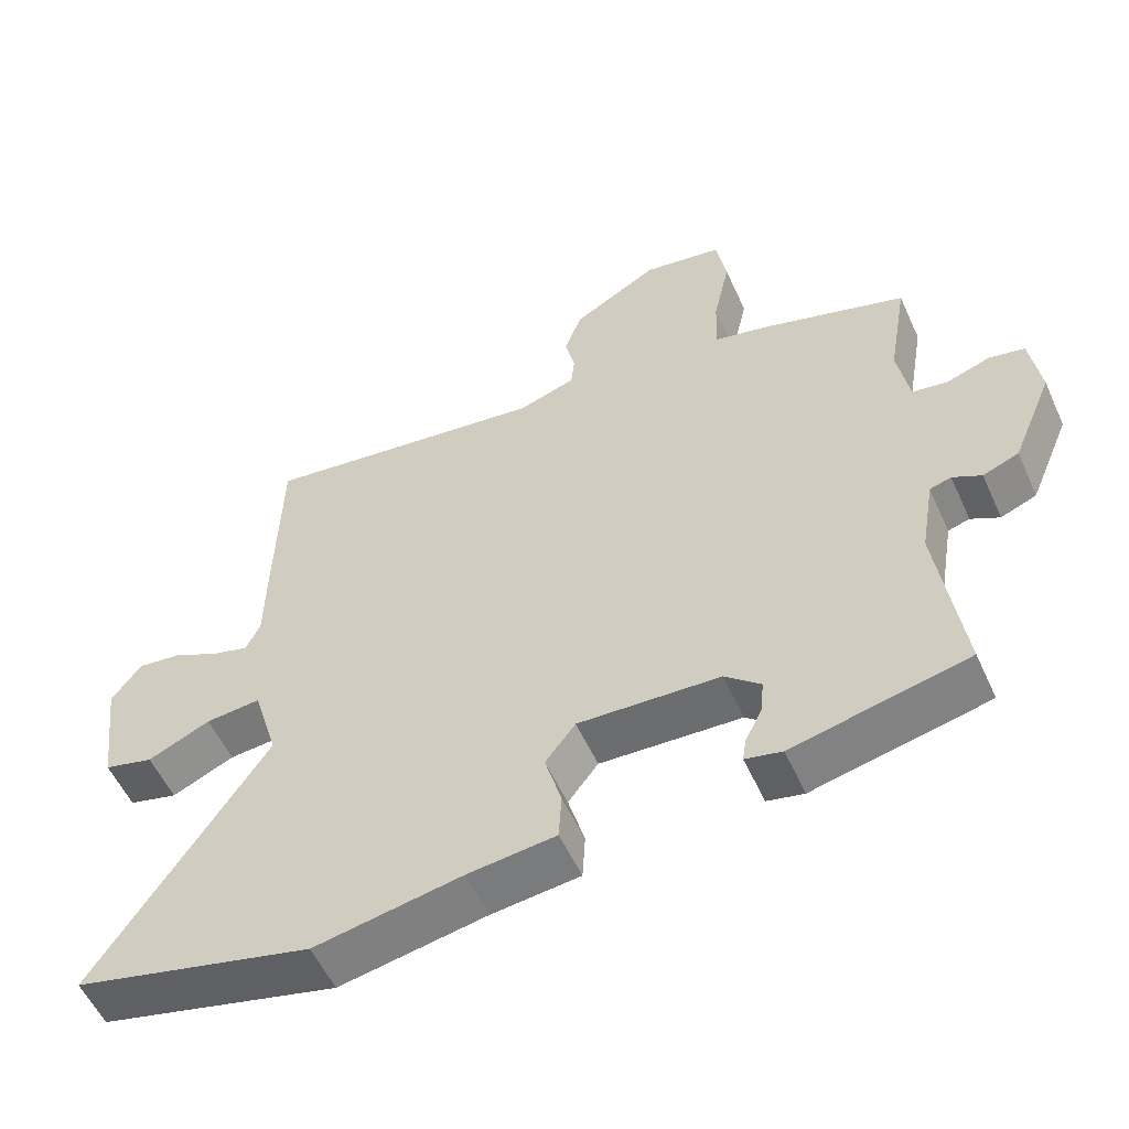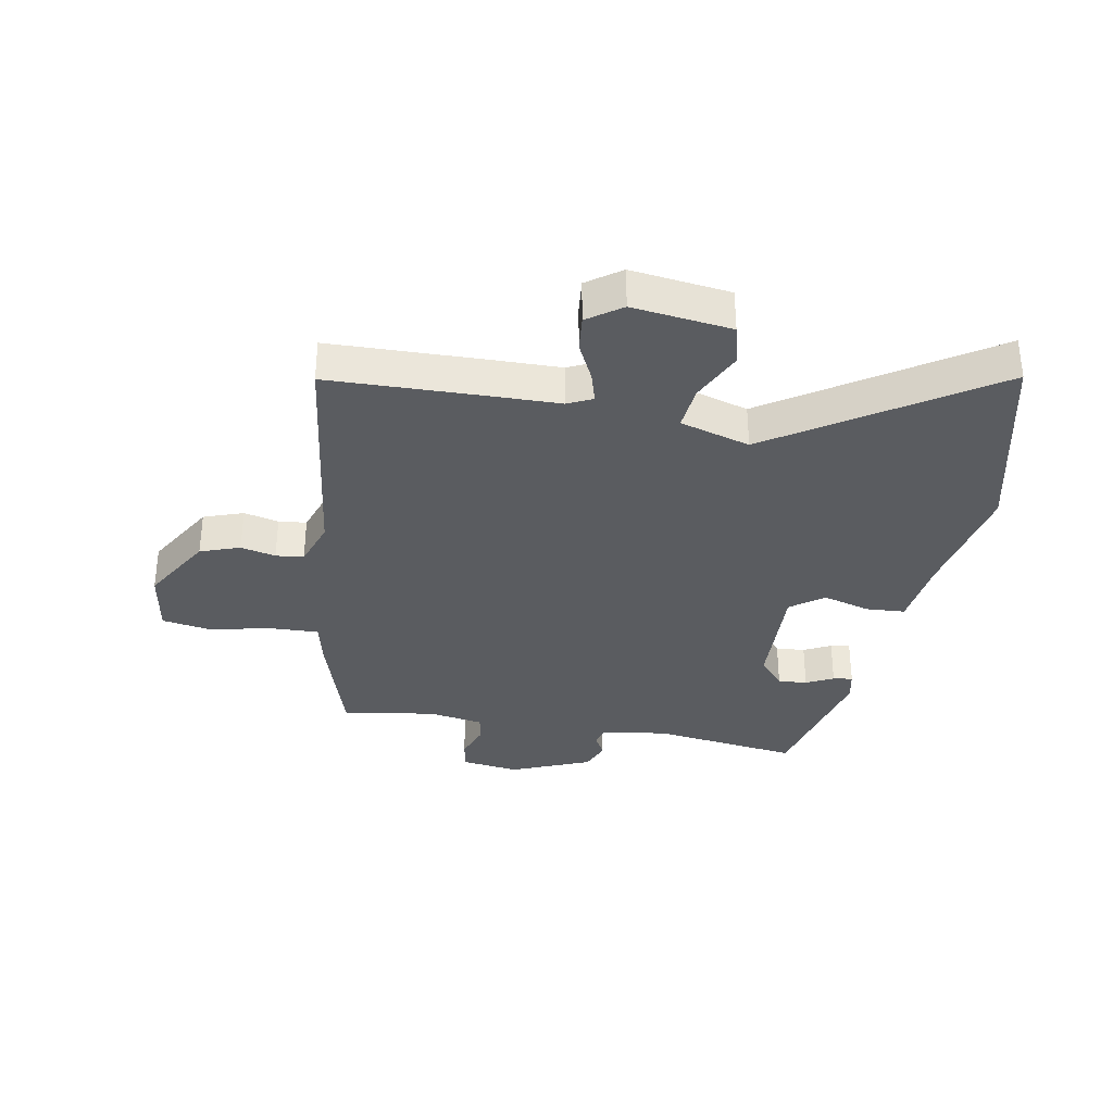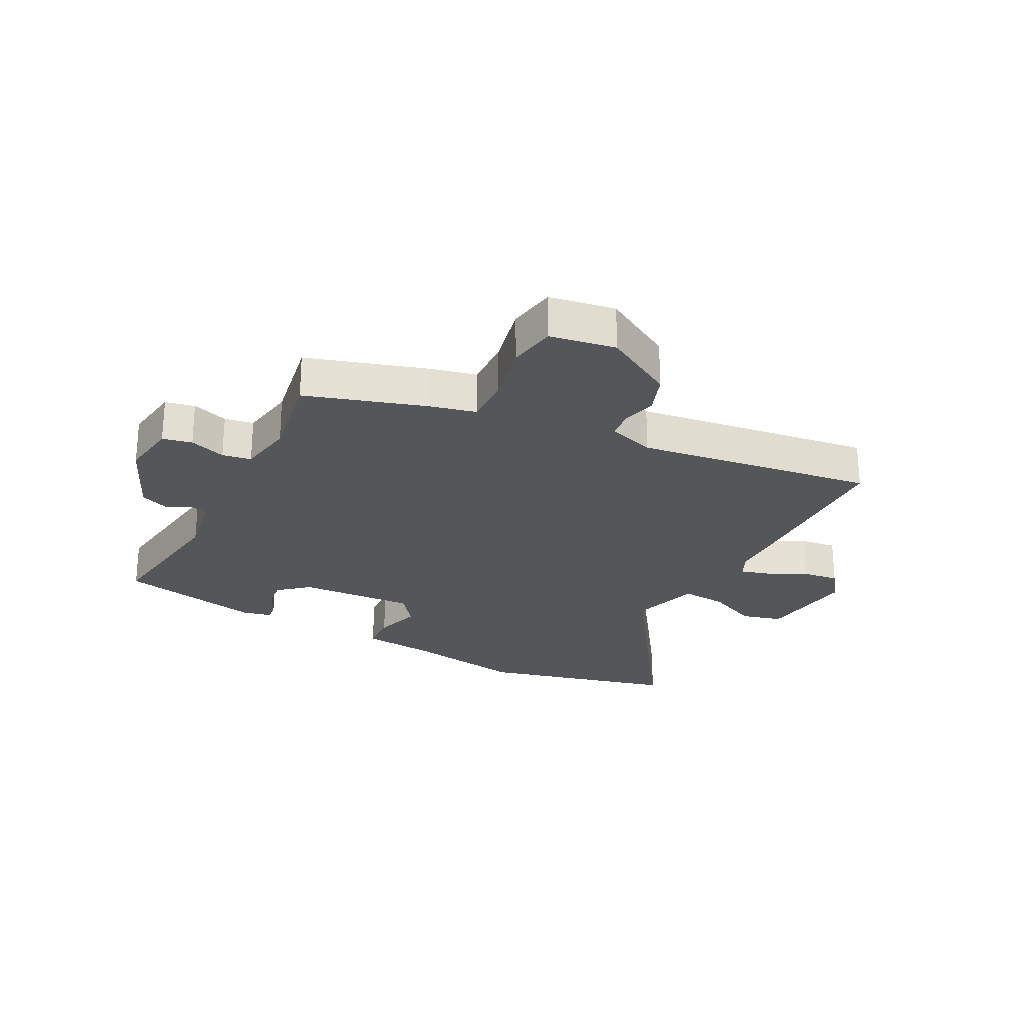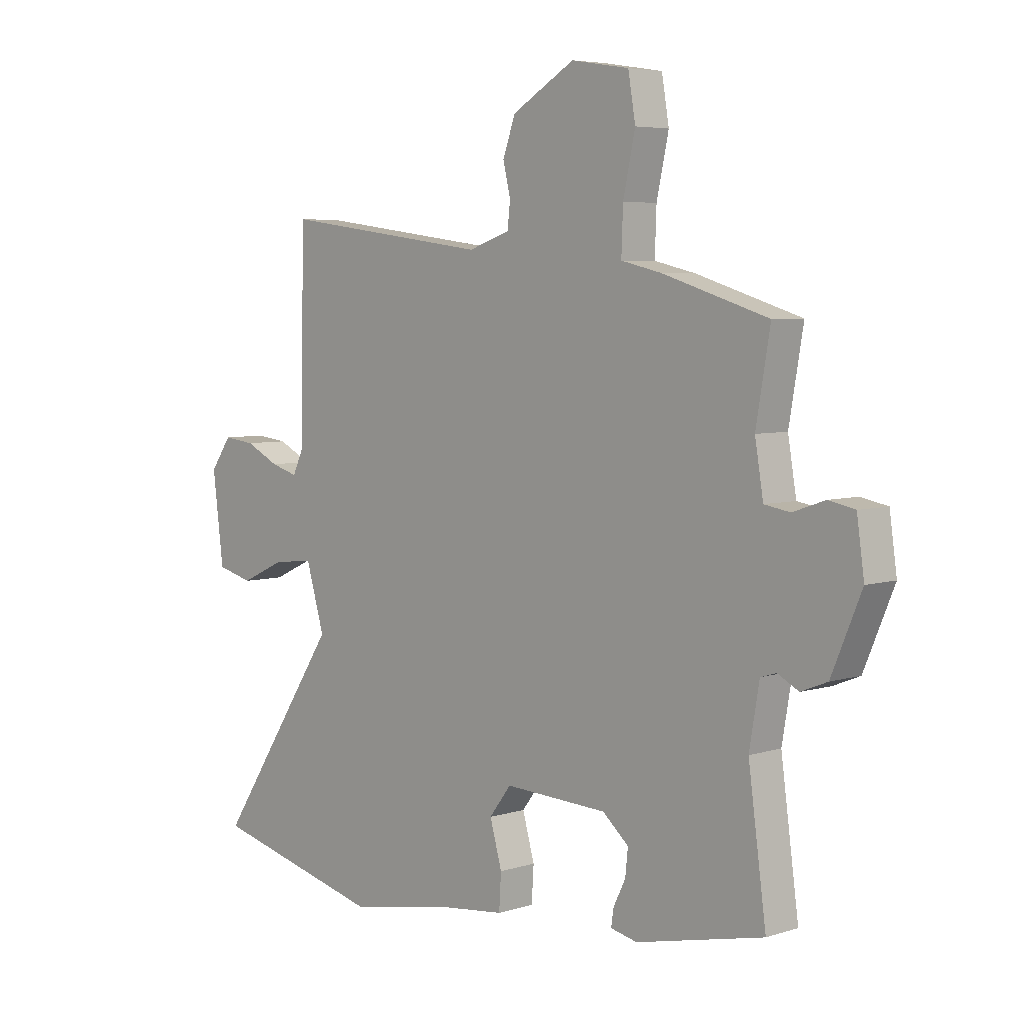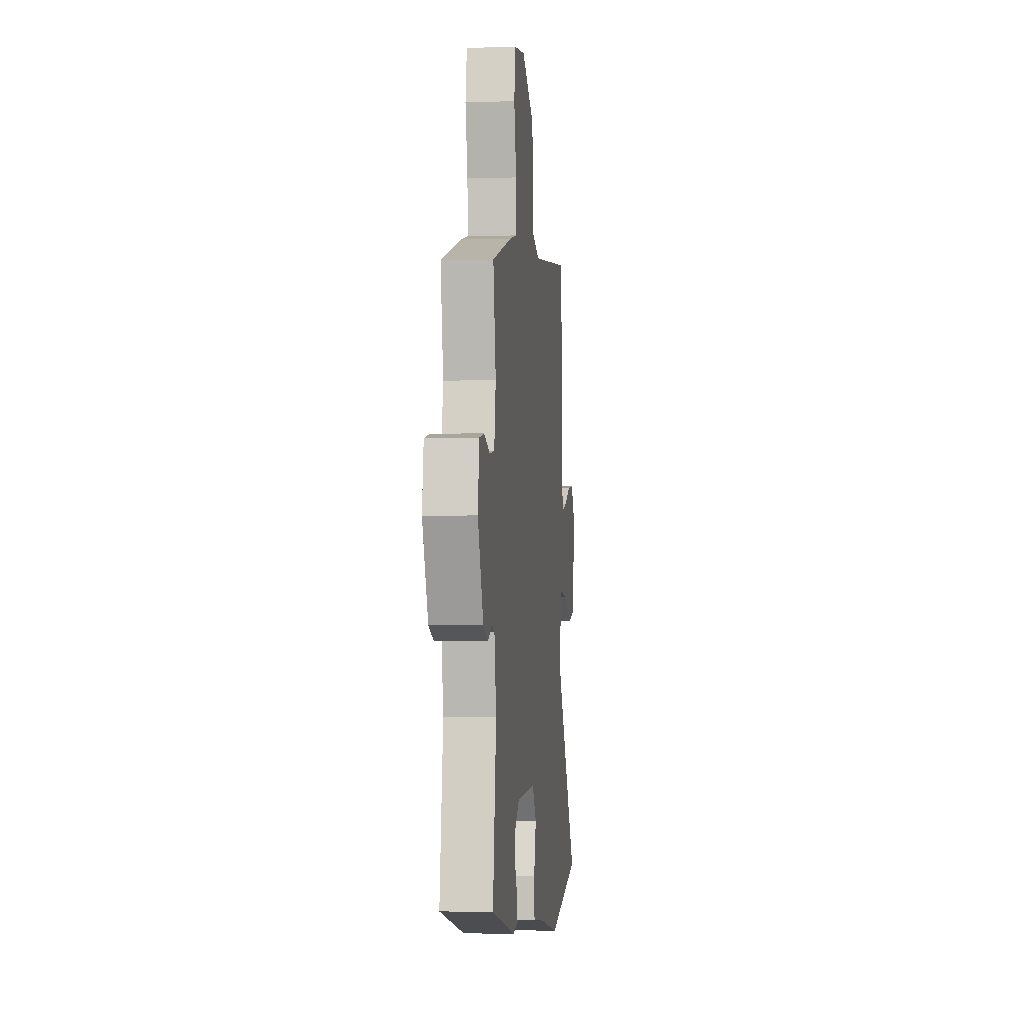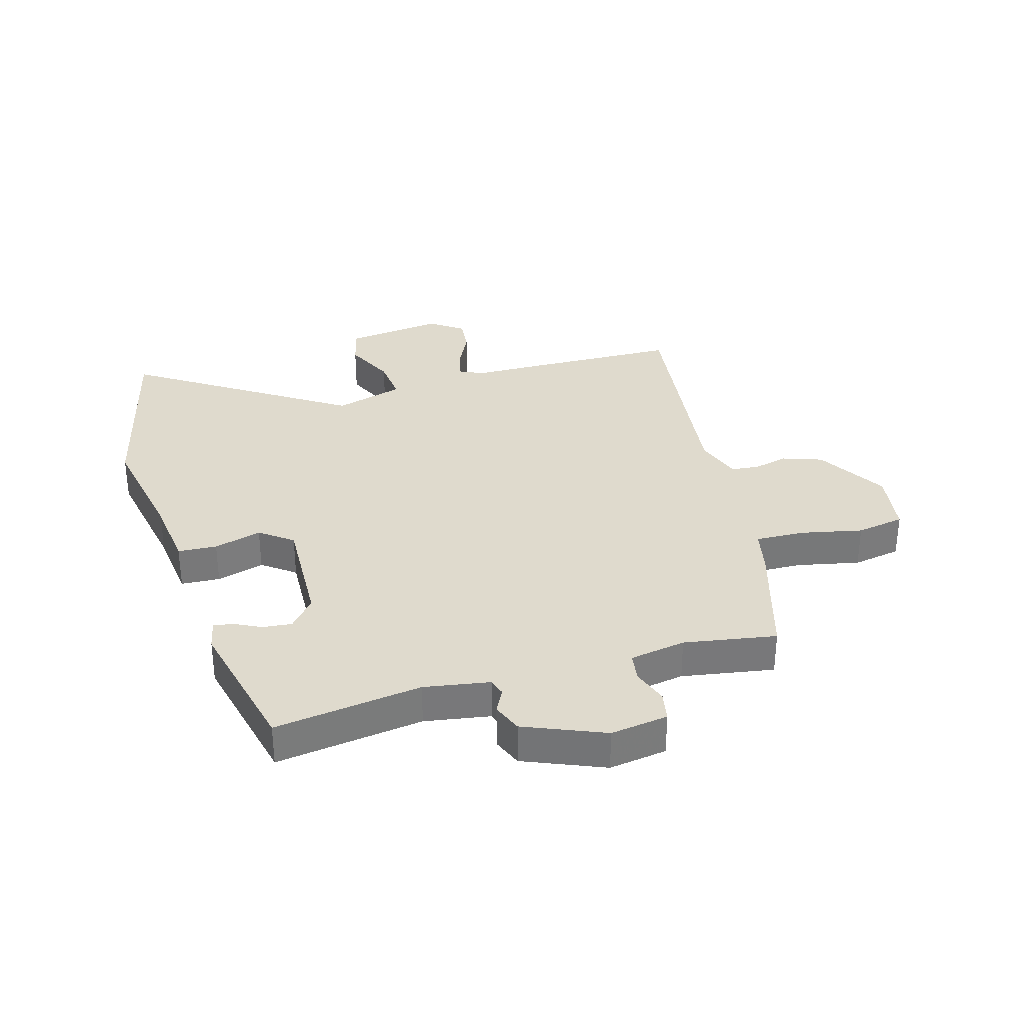
<metadata>
{"format":"obj","ext":"obj","renderer":"f3d","projection":"perspective","resolution":1024,"background":"white","views":[{"elev":-55.3,"azim":-155.8,"up":"+Z"},{"elev":-33.7,"azim":79.5,"up":"+Y"},{"elev":-25.3,"azim":-27.3,"up":"+Y"},{"elev":5.4,"azim":-133.9,"up":"+Z"},{"elev":-3.4,"azim":-83.7,"up":"+Z"},{"elev":32.9,"azim":-106.4,"up":"+Y"}]}
</metadata>
<code>
v -0.498 0.07 -0.415
v -0.464 0.07 -0.165
v -0.483 0.07 -0.054
v -0.513 0.07 -0.045
v -0.553 0.07 -0.066
v -0.603 0.07 -0.046
v -0.66 0.07 0.089
v -0.646 0.07 0.187
v -0.596 0.07 0.197
v -0.535 0.07 0.176
v -0.486 0.07 0.184
v -0.47 0.07 0.279
v -0.497 0.07 0.435
v -0.296 0.07 0.497
v -0.218 0.07 0.515
v -0.221 0.07 0.598
v -0.244 0.07 0.703
v -0.23 0.07 0.785
v -0.119 0.07 0.803
v 0.001 0.07 0.733
v 0.025 0.07 0.666
v 0.011 0.07 0.607
v 0.016 0.07 0.56
v 0.096 0.07 0.533
v 0.498 0.07 0.586
v 0.505 0.07 0.323
v 0.507 0.07 0.208
v 0.527 0.07 0.166
v 0.579 0.07 0.181
v 0.644 0.07 0.213
v 0.705 0.07 0.22
v 0.746 0.07 0.163
v 0.725 0.07 -0.004
v 0.656 0.07 -0.022
v 0.569 0.07 0.018
v 0.492 0.07 0.025
v 0.457 0.07 -0.093
v 0.696 0.07 -0.452
v 0.363 0.07 -0.533
v 0.158 0.07 -0.495
v 0.035 0.07 -0.481
v 0.031 0.07 -0.415
v 0.054 0.07 -0.334
v 0.012 0.07 -0.279
v -0.186 0.07 -0.288
v -0.236 0.07 -0.331
v -0.231 0.07 -0.38
v -0.208 0.07 -0.426
v -0.203 0.07 -0.459
v -0.254 0.07 -0.47
v -0.498 0 -0.415
v -0.464 0 -0.165
v -0.483 0 -0.054
v -0.513 0 -0.045
v -0.553 0 -0.066
v -0.603 0 -0.046
v -0.66 0 0.089
v -0.646 0 0.187
v -0.596 0 0.197
v -0.535 0 0.176
v -0.486 0 0.184
v -0.47 0 0.279
v -0.497 0 0.435
v -0.296 0 0.497
v -0.218 0 0.515
v -0.221 0 0.598
v -0.244 0 0.703
v -0.23 0 0.785
v -0.119 0 0.803
v 0.001 0 0.733
v 0.025 0 0.666
v 0.011 0 0.607
v 0.016 0 0.56
v 0.096 0 0.533
v 0.498 0 0.586
v 0.505 0 0.323
v 0.507 0 0.208
v 0.527 0 0.166
v 0.579 0 0.181
v 0.644 0 0.213
v 0.705 0 0.22
v 0.746 0 0.163
v 0.725 0 -0.004
v 0.656 0 -0.022
v 0.569 0 0.018
v 0.492 0 0.025
v 0.457 0 -0.093
v 0.696 0 -0.452
v 0.363 0 -0.533
v 0.158 0 -0.495
v 0.035 0 -0.481
v 0.031 0 -0.415
v 0.054 0 -0.334
v 0.012 0 -0.279
v -0.186 0 -0.288
v -0.236 0 -0.331
v -0.231 0 -0.38
v -0.208 0 -0.426
v -0.203 0 -0.459
v -0.254 0 -0.47
f 50 1 2
f 49 50 2
f 48 49 2
f 47 48 2
f 46 47 2 3
f 45 46 3
f 44 45 3
f 40 41 42 43
f 39 40 43
f 38 39 43
f 37 38 43
f 36 37 43 44
f 33 34 35
f 32 33 35
f 31 32 35
f 30 31 35
f 29 30 35
f 28 29 35 36
f 36 44 3
f 28 36 3
f 27 28 3
f 27 3 4
f 26 27 4
f 25 26 4
f 24 25 4
f 20 21 22
f 19 20 22
f 18 19 22
f 17 18 22
f 16 17 22
f 15 16 22 23
f 15 23 24
f 14 15 24
f 13 14 24
f 12 13 24
f 8 9 10
f 7 8 10
f 6 7 10
f 5 6 10
f 4 5 10
f 4 10 11
f 4 11 12 24
f 52 51 100
f 52 100 99
f 52 99 98
f 52 98 97
f 53 52 97 96
f 53 96 95
f 53 95 94
f 93 92 91 90
f 93 90 89
f 93 89 88
f 93 88 87
f 94 93 87 86
f 85 84 83
f 85 83 82
f 85 82 81
f 85 81 80
f 85 80 79
f 86 85 79 78
f 53 94 86
f 53 86 78
f 53 78 77
f 54 53 77
f 54 77 76
f 54 76 75
f 54 75 74
f 72 71 70
f 72 70 69
f 72 69 68
f 72 68 67
f 72 67 66
f 73 72 66 65
f 74 73 65
f 74 65 64
f 74 64 63
f 74 63 62
f 60 59 58
f 60 58 57
f 60 57 56
f 60 56 55
f 60 55 54
f 61 60 54
f 74 62 61 54
f 1 51 52 2
f 2 52 53 3
f 3 53 54 4
f 4 54 55 5
f 5 55 56 6
f 6 56 57 7
f 7 57 58 8
f 8 58 59 9
f 9 59 60 10
f 10 60 61 11
f 11 61 62 12
f 12 62 63 13
f 13 63 64 14
f 14 64 65 15
f 15 65 66 16
f 16 66 67 17
f 17 67 68 18
f 18 68 69 19
f 19 69 70 20
f 20 70 71 21
f 21 71 72 22
f 22 72 73 23
f 23 73 74 24
f 24 74 75 25
f 25 75 76 26
f 26 76 77 27
f 27 77 78 28
f 28 78 79 29
f 29 79 80 30
f 30 80 81 31
f 31 81 82 32
f 32 82 83 33
f 33 83 84 34
f 34 84 85 35
f 35 85 86 36
f 36 86 87 37
f 37 87 88 38
f 38 88 89 39
f 39 89 90 40
f 40 90 91 41
f 41 91 92 42
f 42 92 93 43
f 43 93 94 44
f 44 94 95 45
f 45 95 96 46
f 46 96 97 47
f 47 97 98 48
f 48 98 99 49
f 49 99 100 50
f 50 100 51 1

</code>
